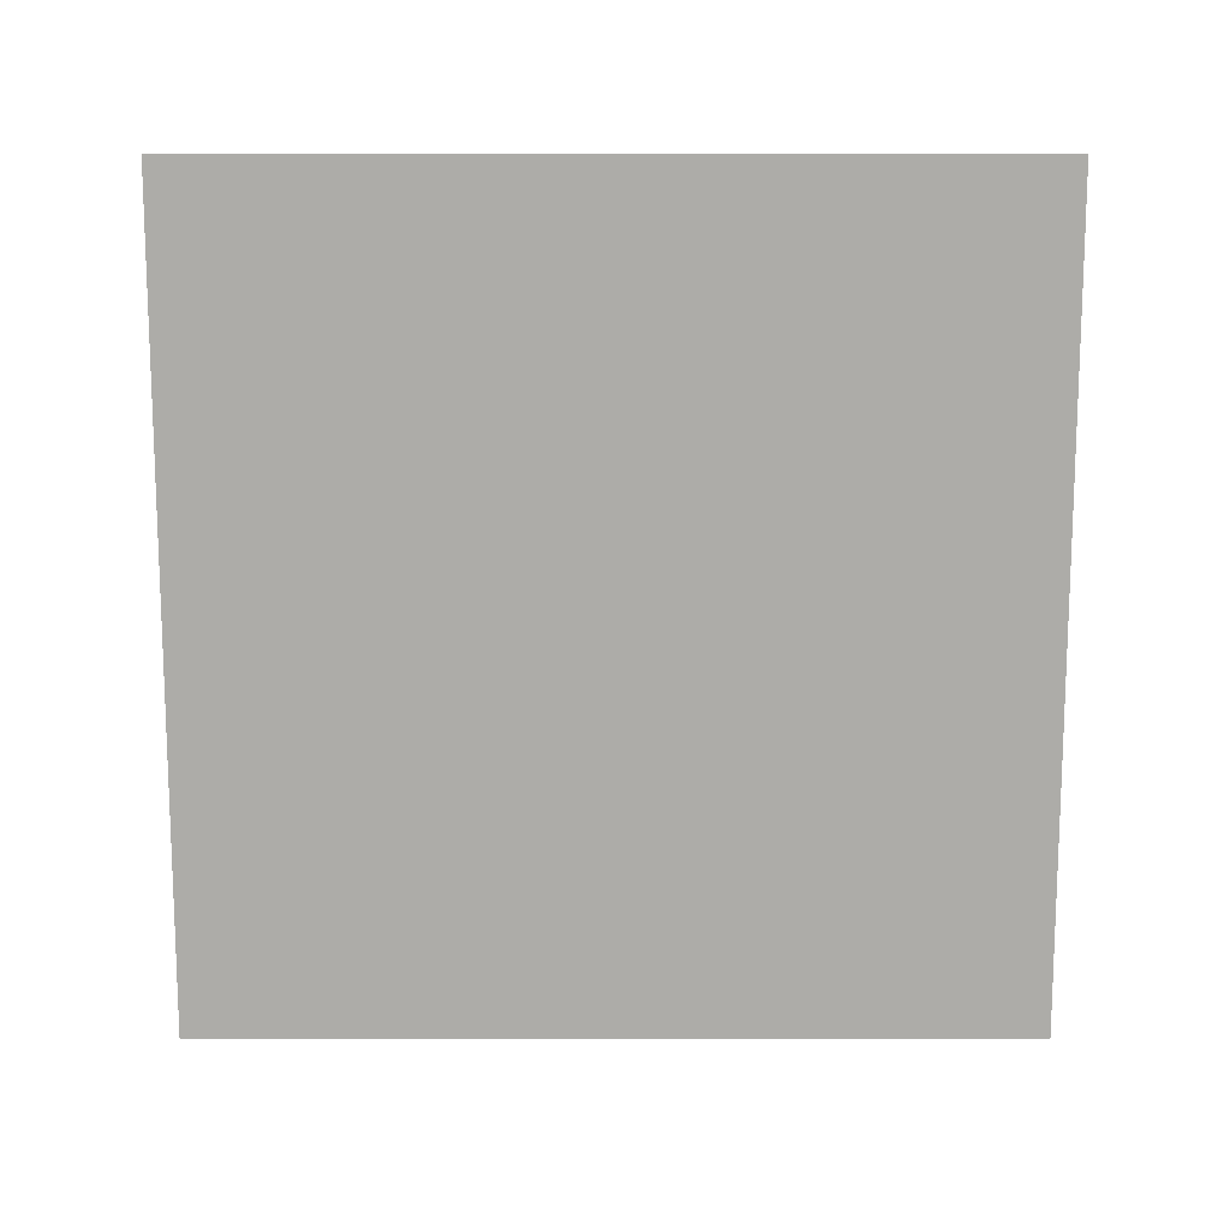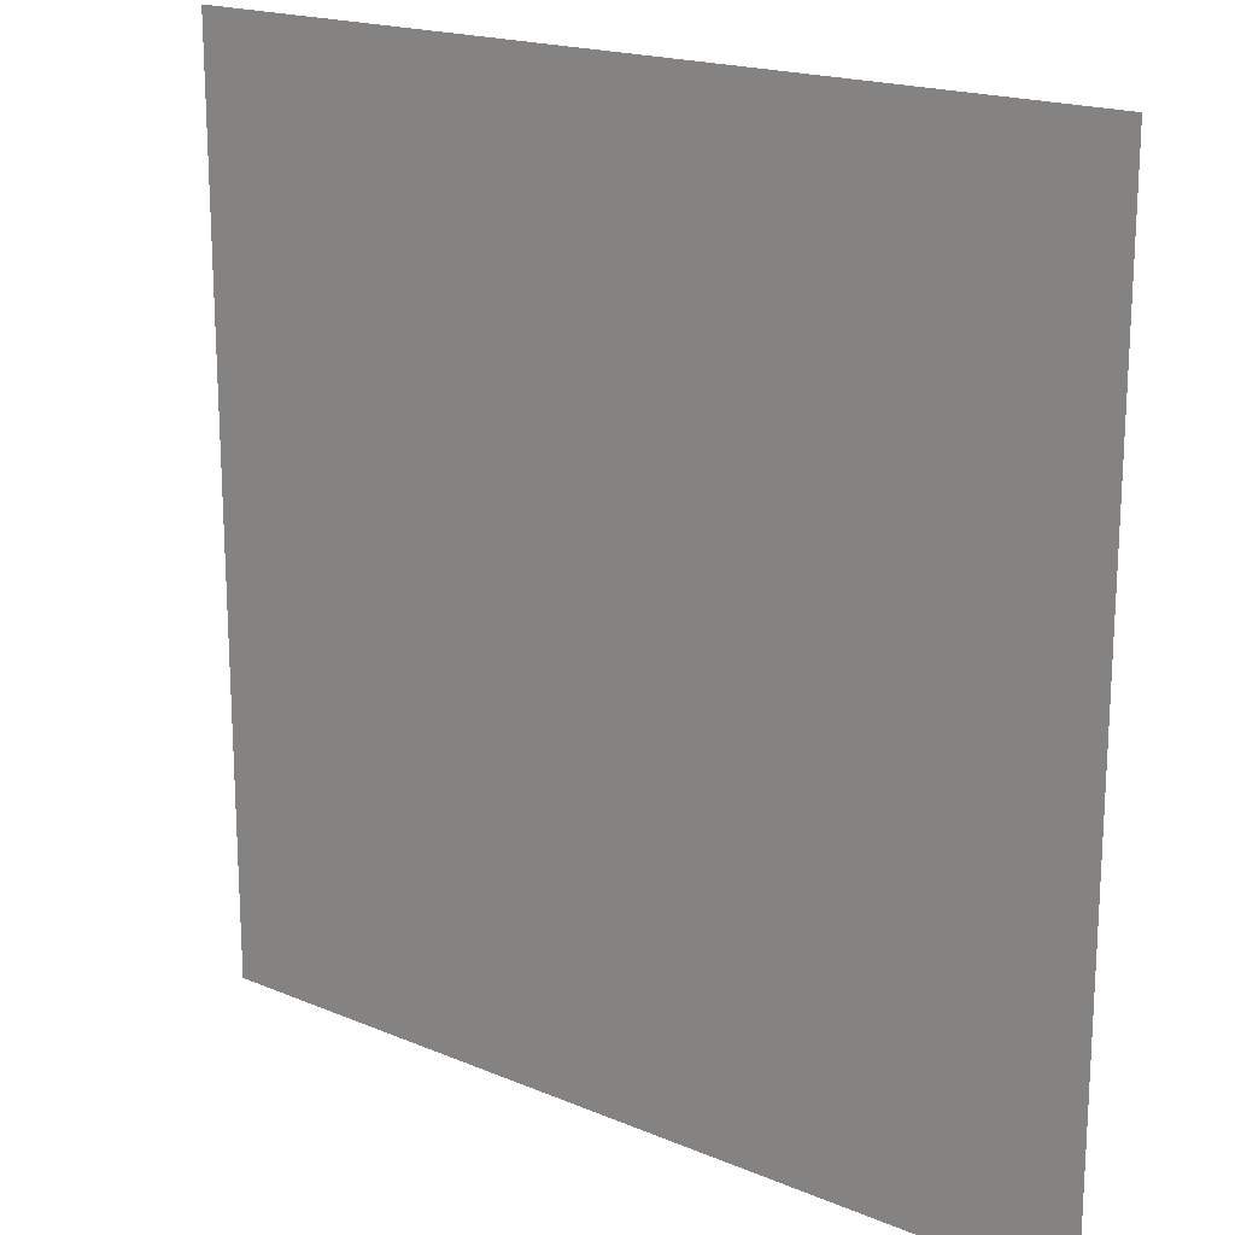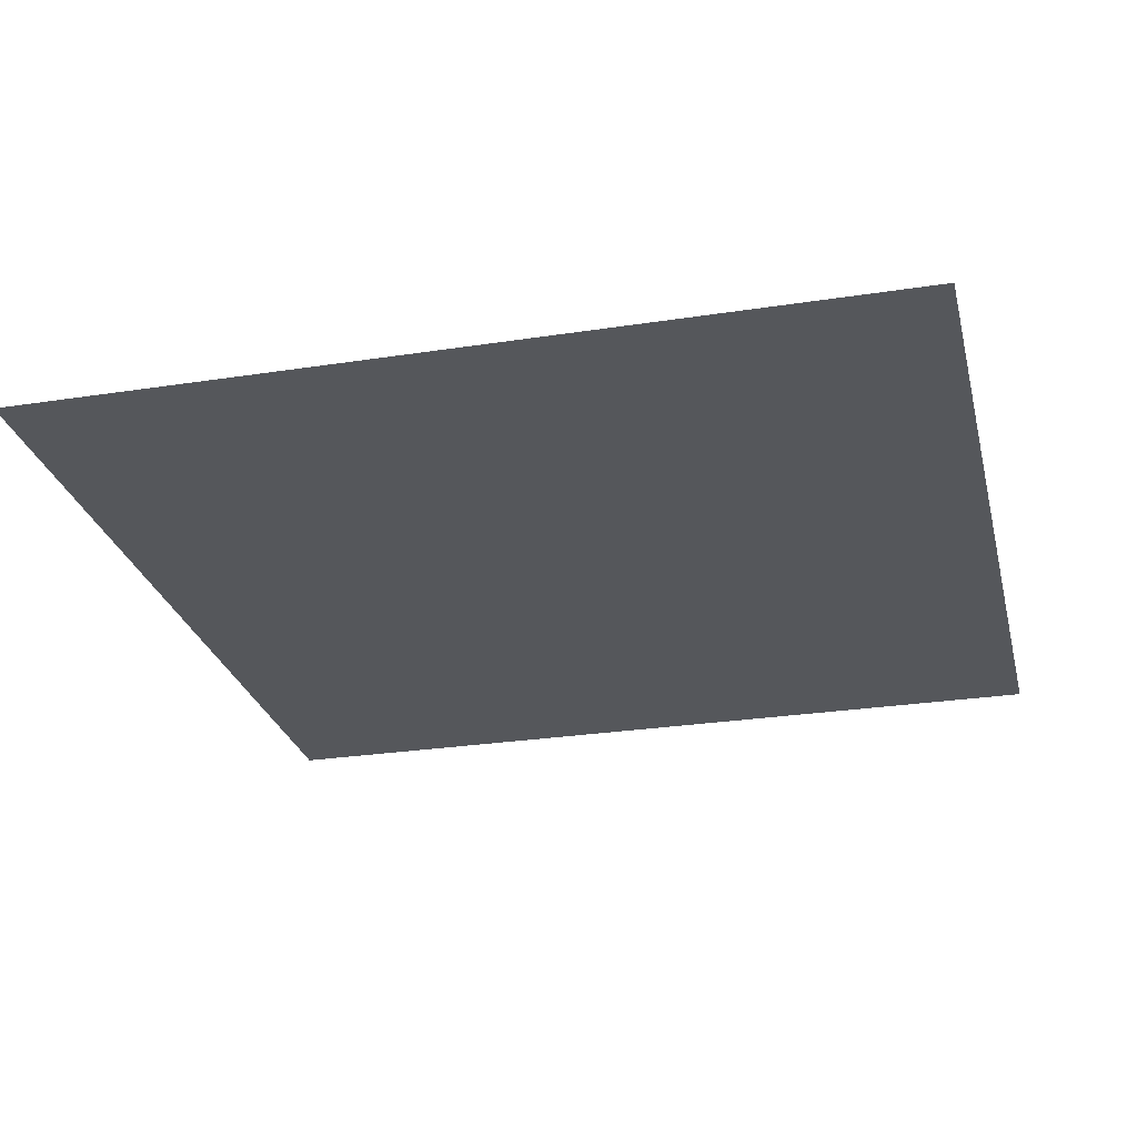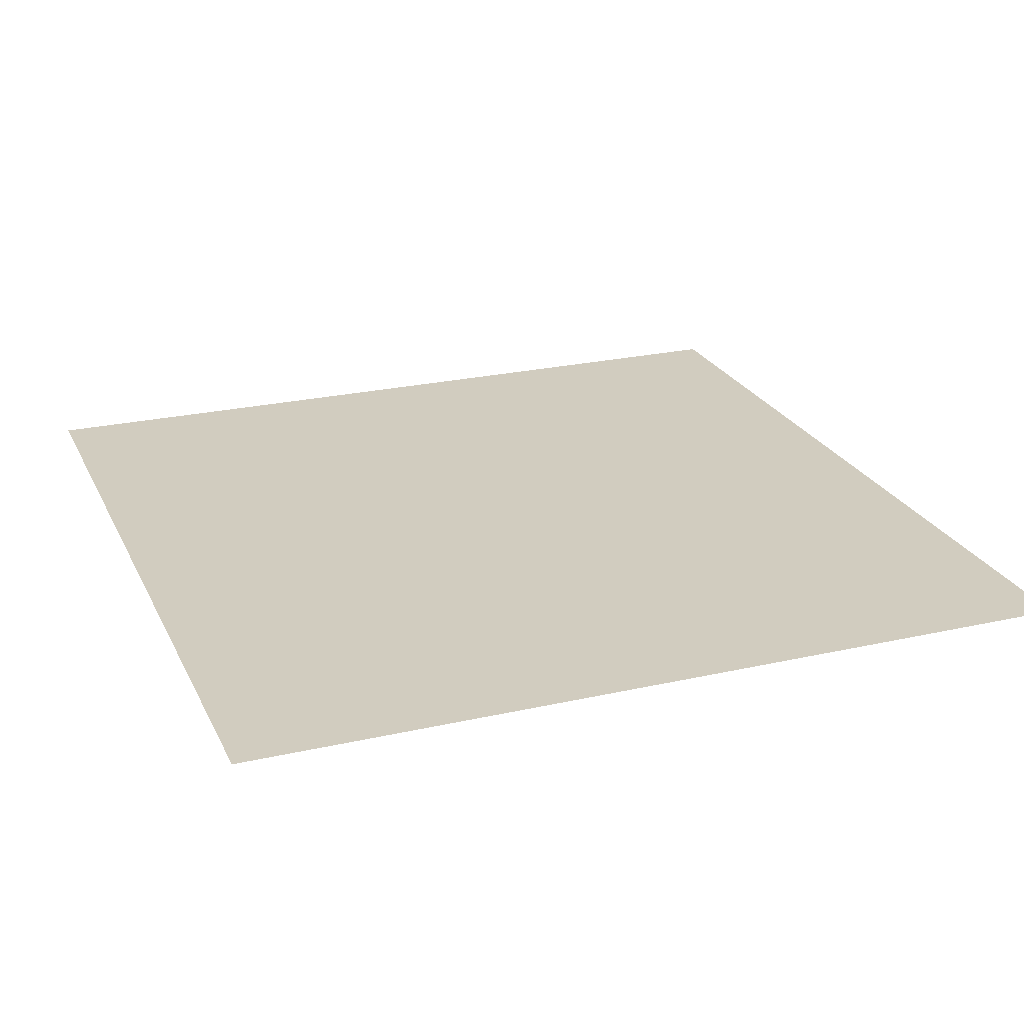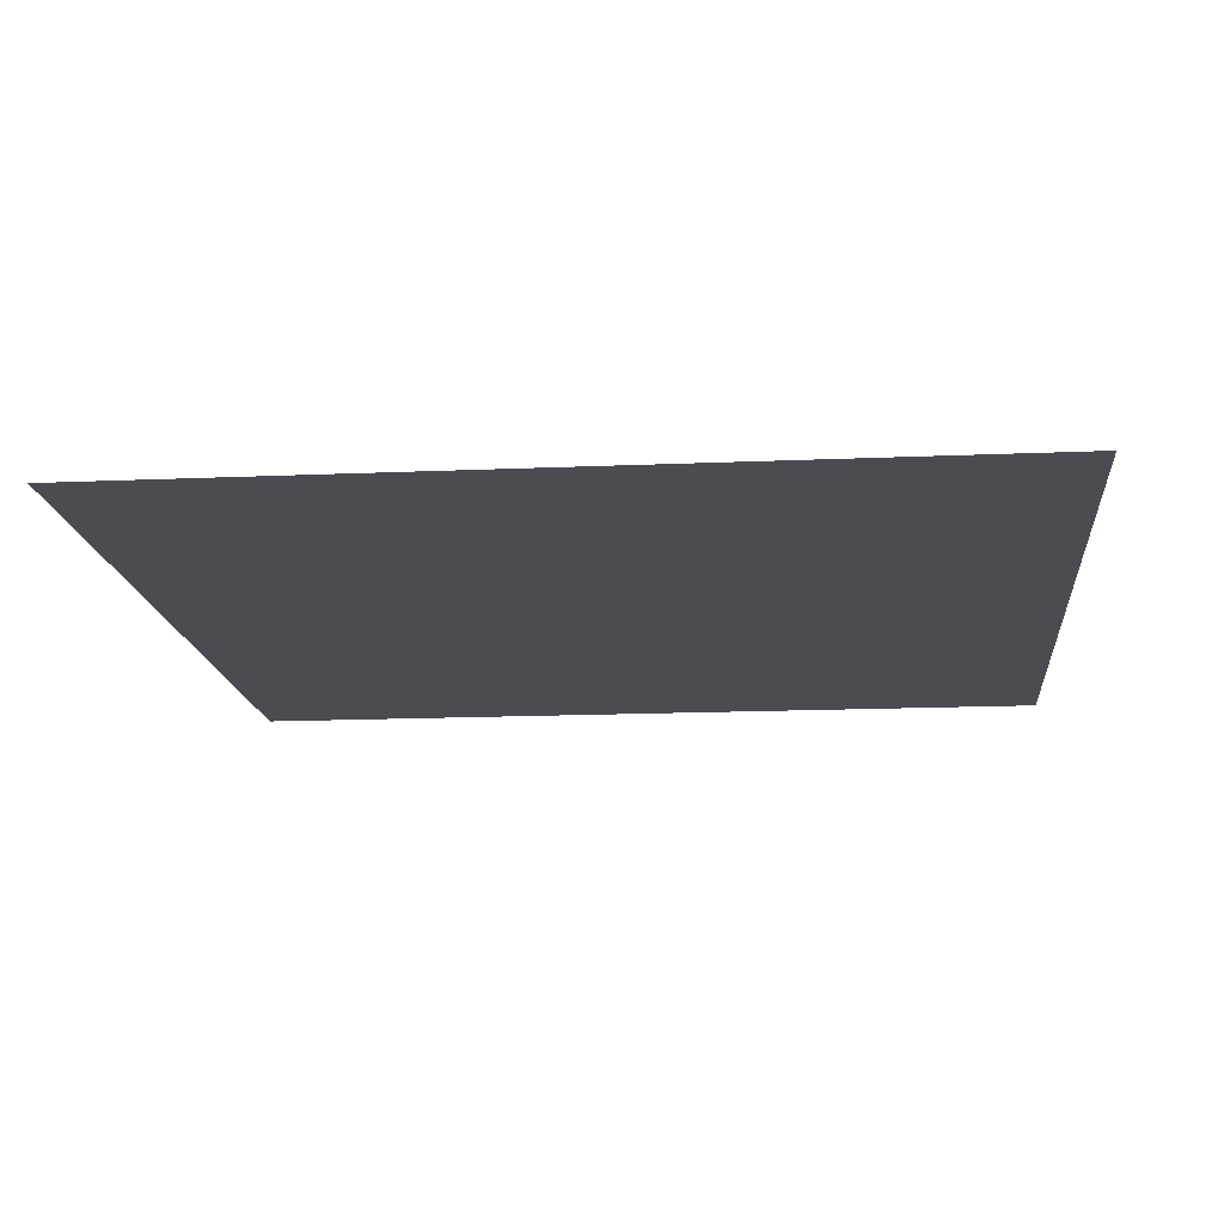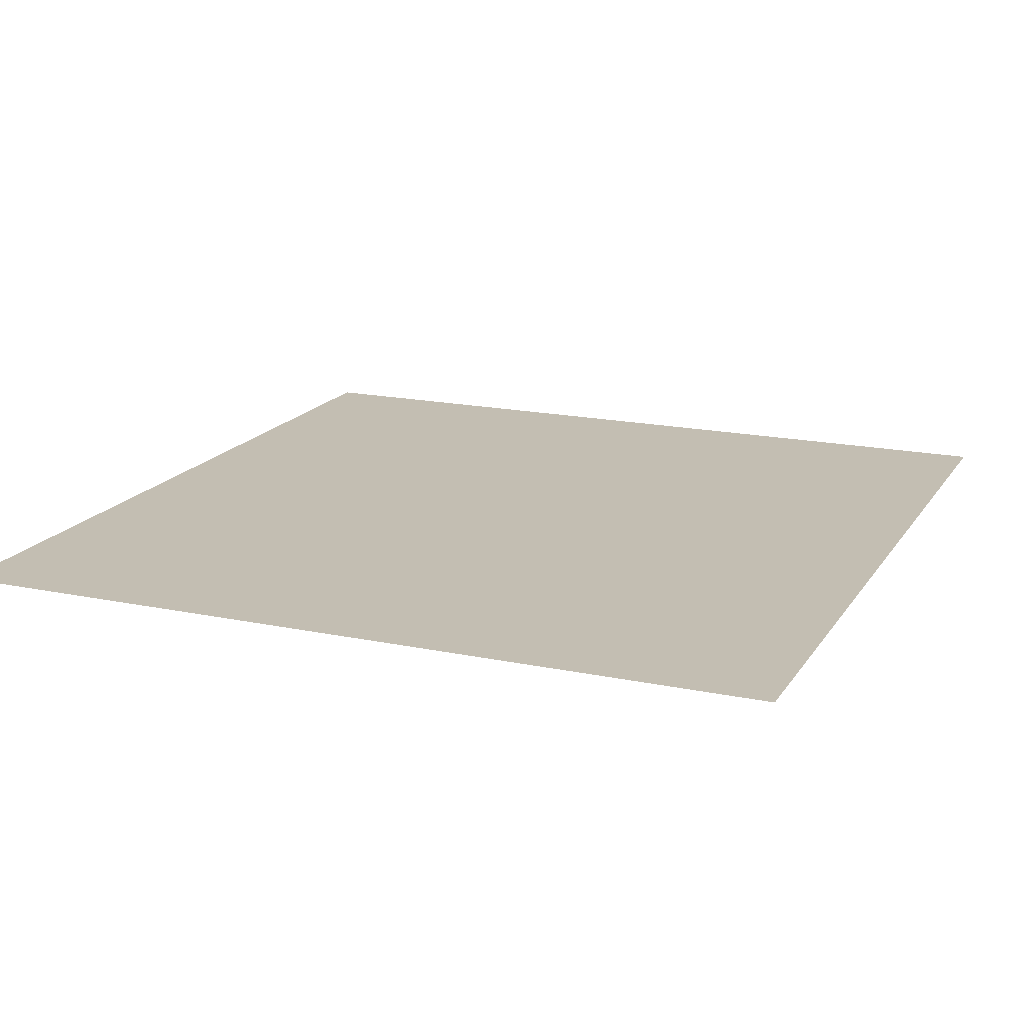
<metadata>
{"format":"obj","ext":"obj","renderer":"f3d","projection":"perspective","resolution":1024,"background":"white","views":[{"elev":-76.7,"azim":-180.0,"up":"+Y"},{"elev":18.5,"azim":-141.1,"up":"+Z"},{"elev":-27.0,"azim":13.5,"up":"+Y"},{"elev":24.0,"azim":-20.7,"up":"+Y"},{"elev":-15.4,"azim":5.3,"up":"+Y"},{"elev":17.3,"azim":22.7,"up":"+Y"}]}
</metadata>
<code>
o city_floor_Plane.008
v -0.8 0 0.8
v 0.8 0 0.8
v -0.8 0 -0.8
v 0.8 0 -0.8
v -0.8 0 -1e-06
v 0 0 0.8
v 0.8 0 -1e-06
v 0 0 -0.8
v 0 0 -1e-06
v 0 0 -0.4
v 0 0 0.4
v -0.8 0 0.4
v 0.4 0 0.8
v 0.8 0 -0.4
v -0.4 0 -0.8
v -0.8 0 -0.4
v -0.4 0 0.8
v 0.8 0 0.4
v 0.4 0 -0.8
v -0.4 0 -1e-06
v 0.4 0 -1e-06
v -0.4 0 -0.4
v 0.4 0 -0.4
v 0.4 0 0.4
v -0.4 0 0.4
f 25 17 6 11
f 24 13 2 18
f 23 19 8 10
f 22 16 5 20
f 10 22 20 9
f 8 15 22 10
f 15 3 16 22
f 21 23 10 9
f 7 14 23 21
f 14 4 19 23
f 21 24 18 7
f 9 11 24 21
f 11 6 13 24
f 20 25 11 9
f 5 12 25 20
f 12 1 17 25

</code>
